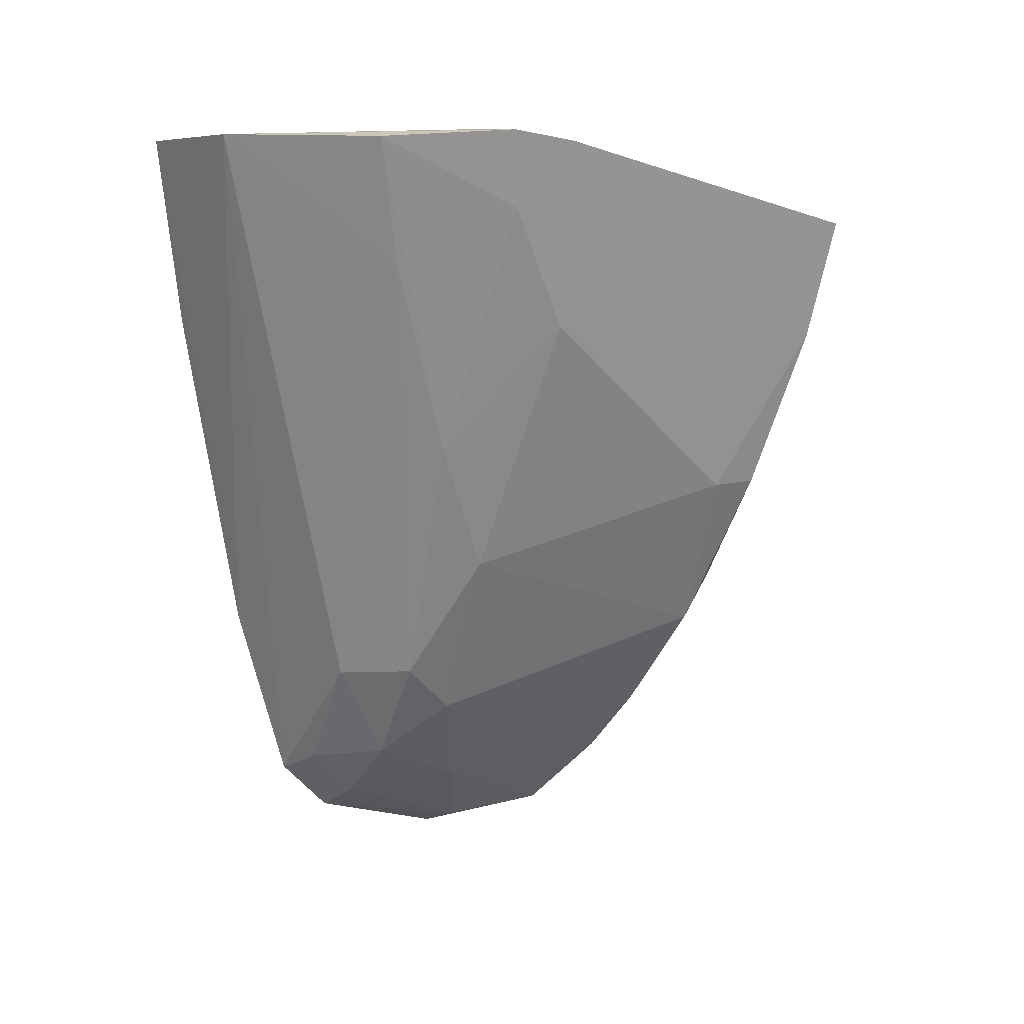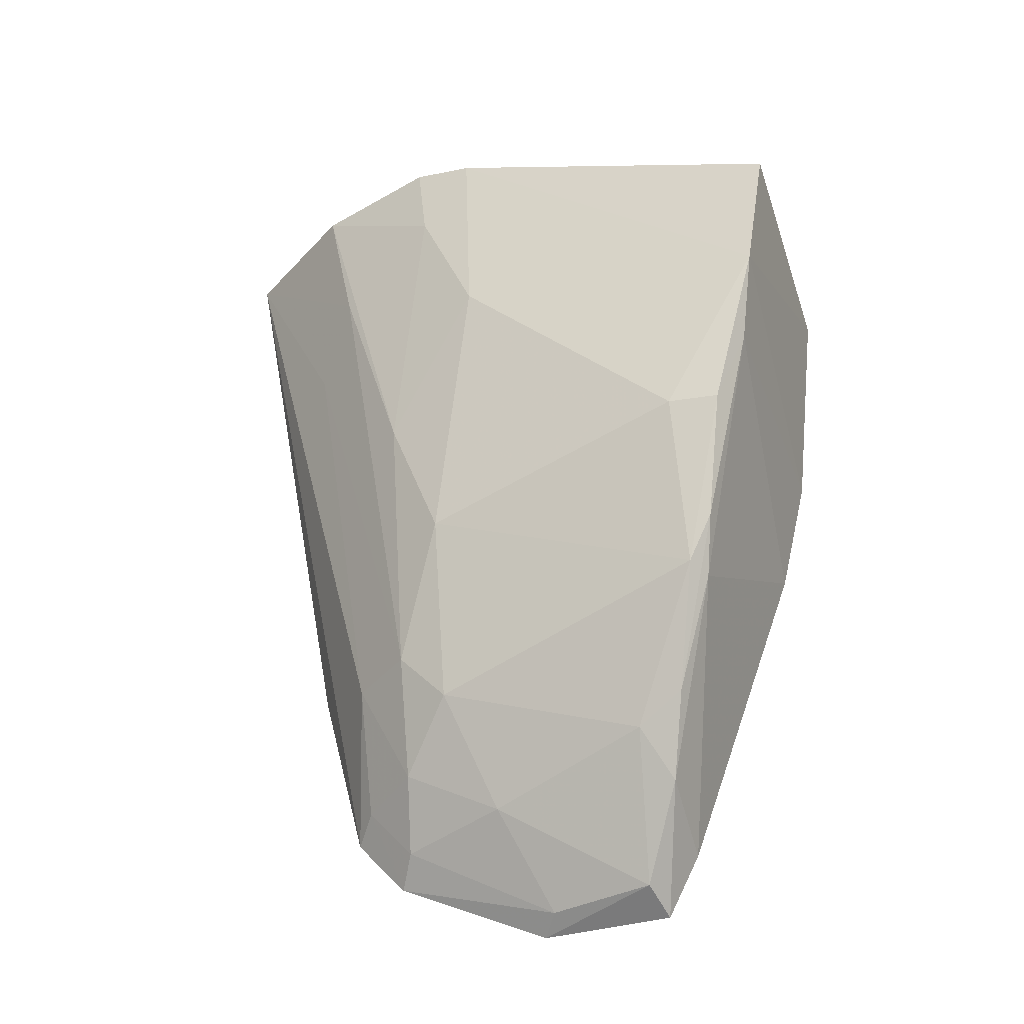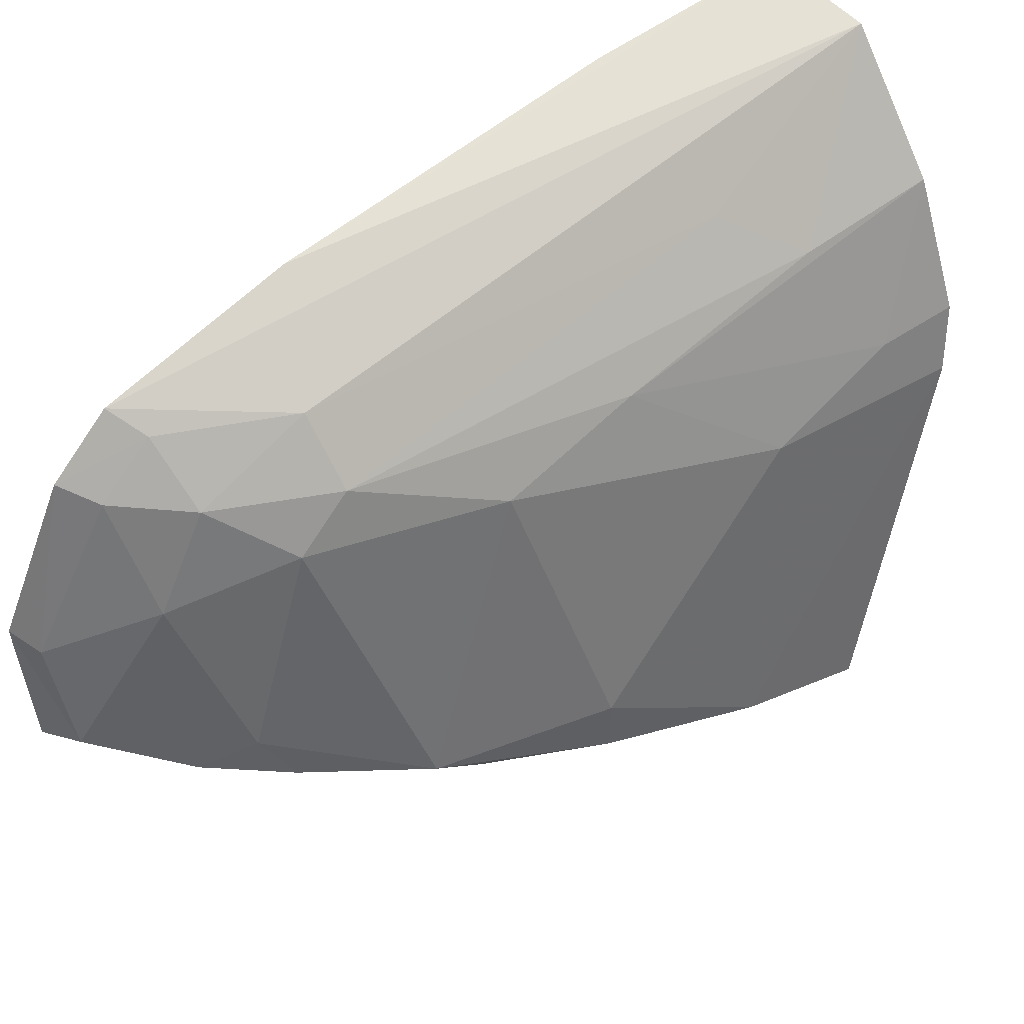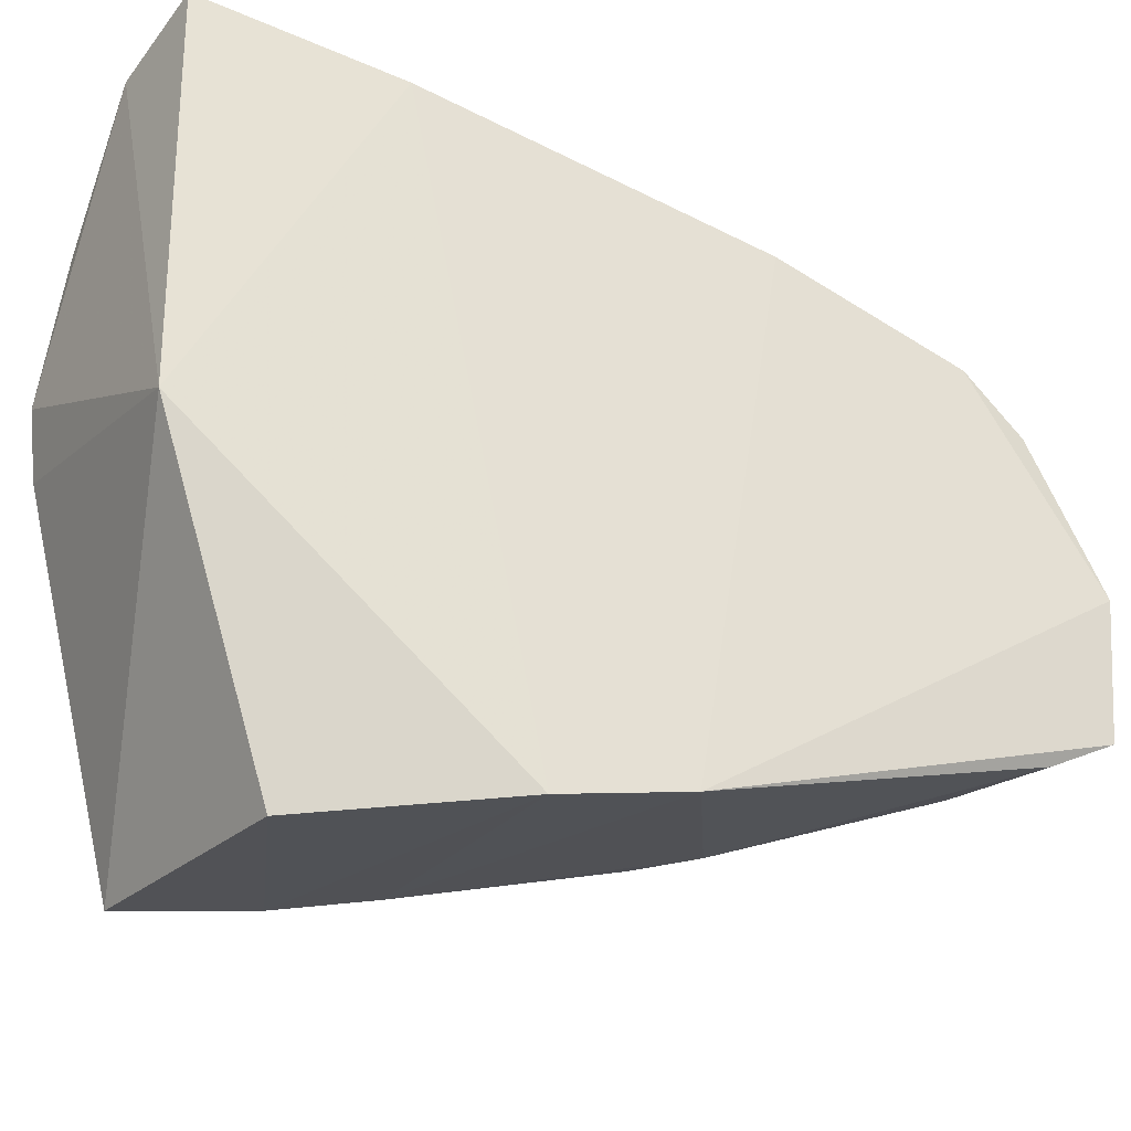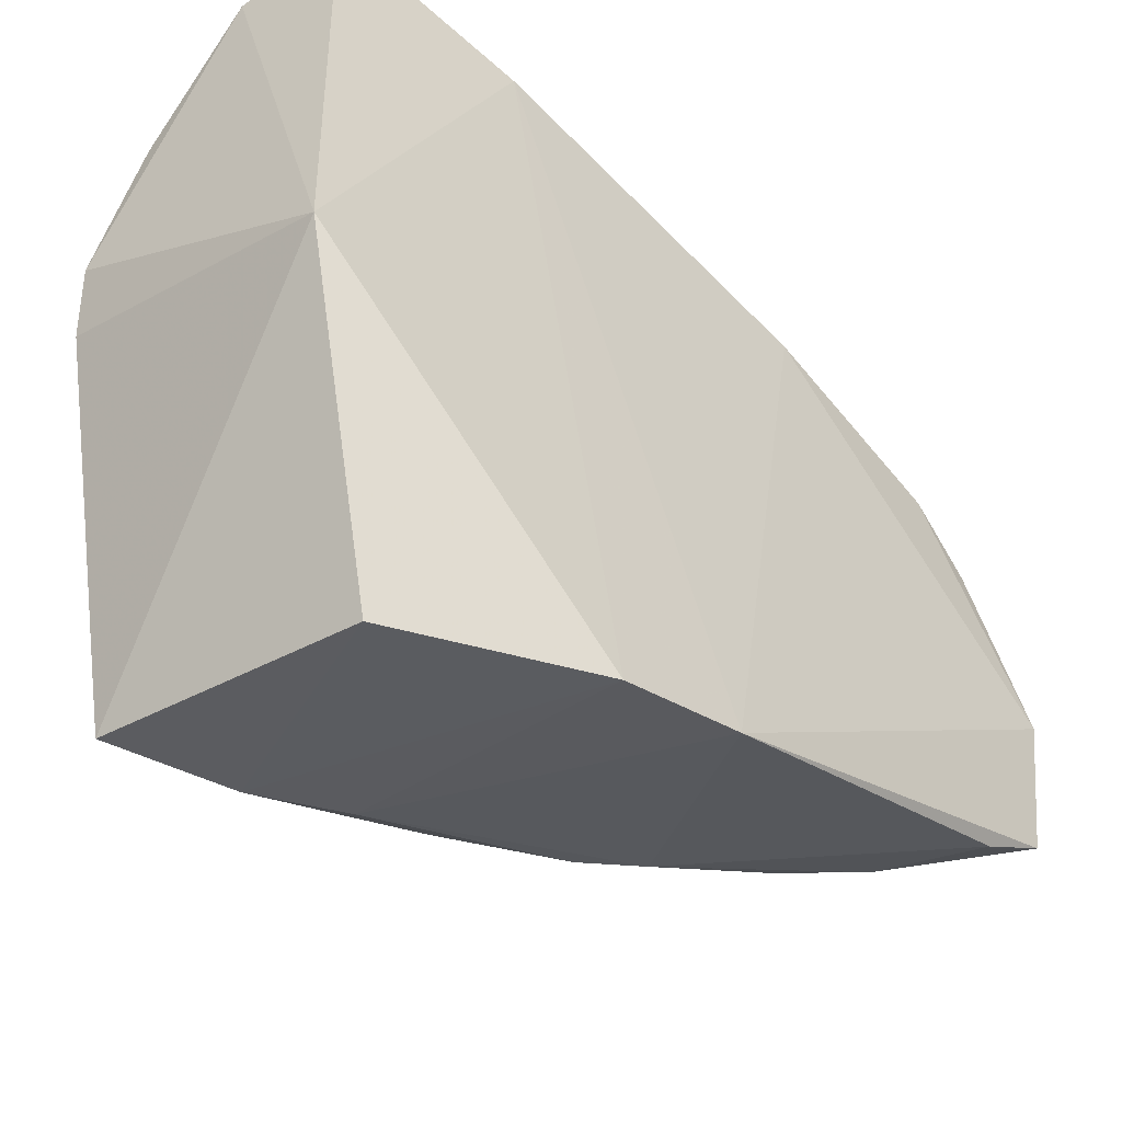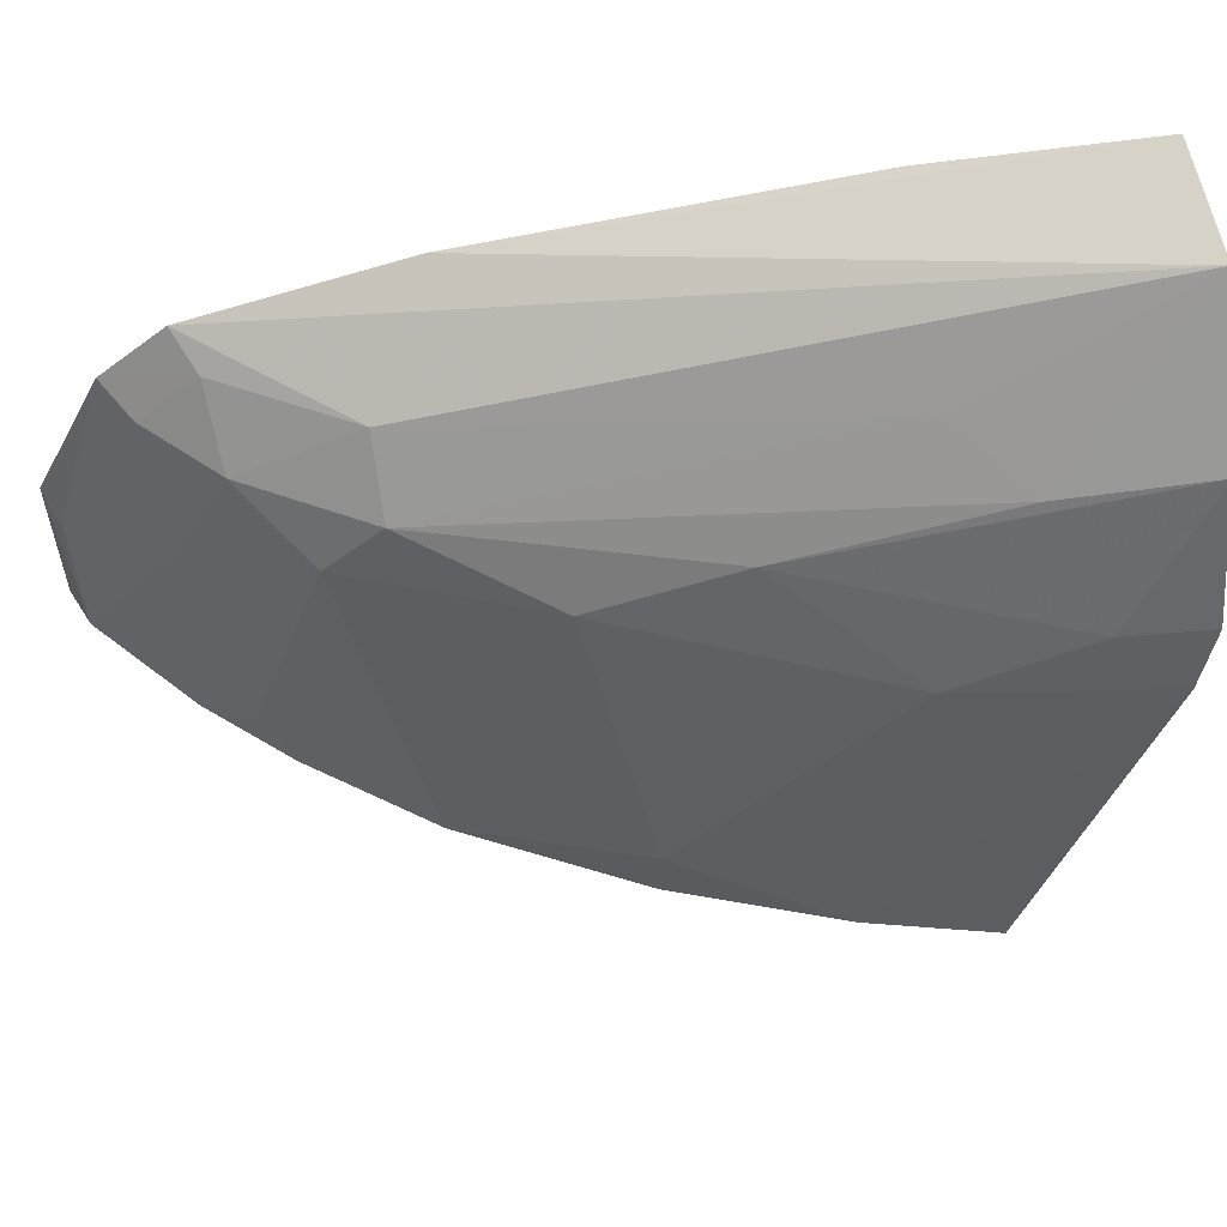
<metadata>
{"format":"obj","ext":"obj","renderer":"f3d","projection":"perspective","resolution":1024,"background":"white","views":[{"elev":16.3,"azim":51.9,"up":"+Y"},{"elev":-37.9,"azim":101.9,"up":"+Y"},{"elev":48.7,"azim":51.1,"up":"+Z"},{"elev":-34.3,"azim":-117.9,"up":"+Z"},{"elev":-48.4,"azim":-136.8,"up":"+Z"},{"elev":60.5,"azim":82.7,"up":"+Z"}]}
</metadata>
<code>
v 0.03461 -0.08077 0.05636
v 0.04487 -0.1076 0.02197
v 0.04806 -0.08871 0.01385
v 0.03198 -0.09103 0.01205
v 0.02567 -0.1377 0.03477
v 0.02735 -0.1335 0.02378
v 0.02804 -0.08247 0.03129
v 0.04471 -0.08064 0.04062
v 0.04201 -0.1157 0.01993
v 0.02649 -0.09424 0.05547
v 0.02722 -0.1032 0.01404
v 0.0457 -0.08154 0.03658
v 0.03548 -0.1201 0.04313
v 0.04506 -0.1078 0.01857
v 0.0338 -0.1312 0.0243
v 0.02784 -0.08169 0.05753
v 0.02674 -0.1113 0.01607
v 0.04701 -0.0969 0.01533
v 0.04432 -0.0941 0.0365
v 0.0414 -0.1189 0.02157
v 0.04122 -0.08083 0.04873
v 0.02597 -0.1294 0.04827
v 0.02678 -0.1376 0.02599
v 0.03981 -0.1192 0.02057
v 0.03179 -0.1308 0.03688
v 0.02568 -0.1167 0.05152
v 0.04491 -0.1026 0.01637
v 0.03961 -0.1115 0.03983
v 0.04039 -0.08935 0.04713
v 0.04427 -0.08577 0.04016
v 0.03211 -0.1203 0.04691
v 0.02953 -0.1365 0.02693
v 0.03719 -0.1263 0.02316
v 0.02618 -0.1333 0.04486
v 0.03558 -0.1235 0.03992
v 0.03991 -0.1027 0.04315
v 0.03179 -0.1275 0.04331
v 0.03672 -0.09385 0.04994
v 0.02746 -0.1368 0.0338
v 0.03586 -0.128 0.02627
v 0.02818 -0.1281 0.04692
v 0.02833 -0.1317 0.04386
f 7 3 4
f 8 7 1
f 11 10 7
f 11 7 4
f 12 3 7
f 12 7 8
f 16 1 7
f 16 7 10
f 17 10 11
f 18 11 4
f 18 4 3
f 18 2 14
f 18 3 12
f 19 18 12
f 19 2 18
f 20 14 2
f 20 9 14
f 21 8 1
f 23 6 15
f 23 17 6
f 23 5 17
f 24 15 6
f 24 6 17
f 26 16 10
f 26 1 16
f 26 22 1
f 26 5 22
f 26 17 5
f 26 10 17
f 27 17 11
f 27 11 18
f 27 24 17
f 27 9 24
f 27 18 14
f 27 14 9
f 28 2 19
f 28 20 2
f 29 21 1
f 30 8 21
f 30 19 12
f 30 12 8
f 31 1 22
f 32 23 15
f 32 5 23
f 33 15 24
f 33 24 9
f 33 9 20
f 34 22 5
f 35 28 13
f 35 20 28
f 36 29 13
f 36 13 28
f 36 28 19
f 36 19 30
f 36 30 21
f 36 21 29
f 37 13 31
f 37 35 13
f 37 25 35
f 38 29 1
f 38 1 31
f 38 31 13
f 38 13 29
f 39 32 25
f 39 5 32
f 39 34 5
f 40 32 15
f 40 25 32
f 40 15 33
f 40 35 25
f 40 33 20
f 40 20 35
f 41 37 31
f 41 31 22
f 41 22 34
f 42 25 37
f 42 39 25
f 42 34 39
f 42 41 34
f 42 37 41

</code>
